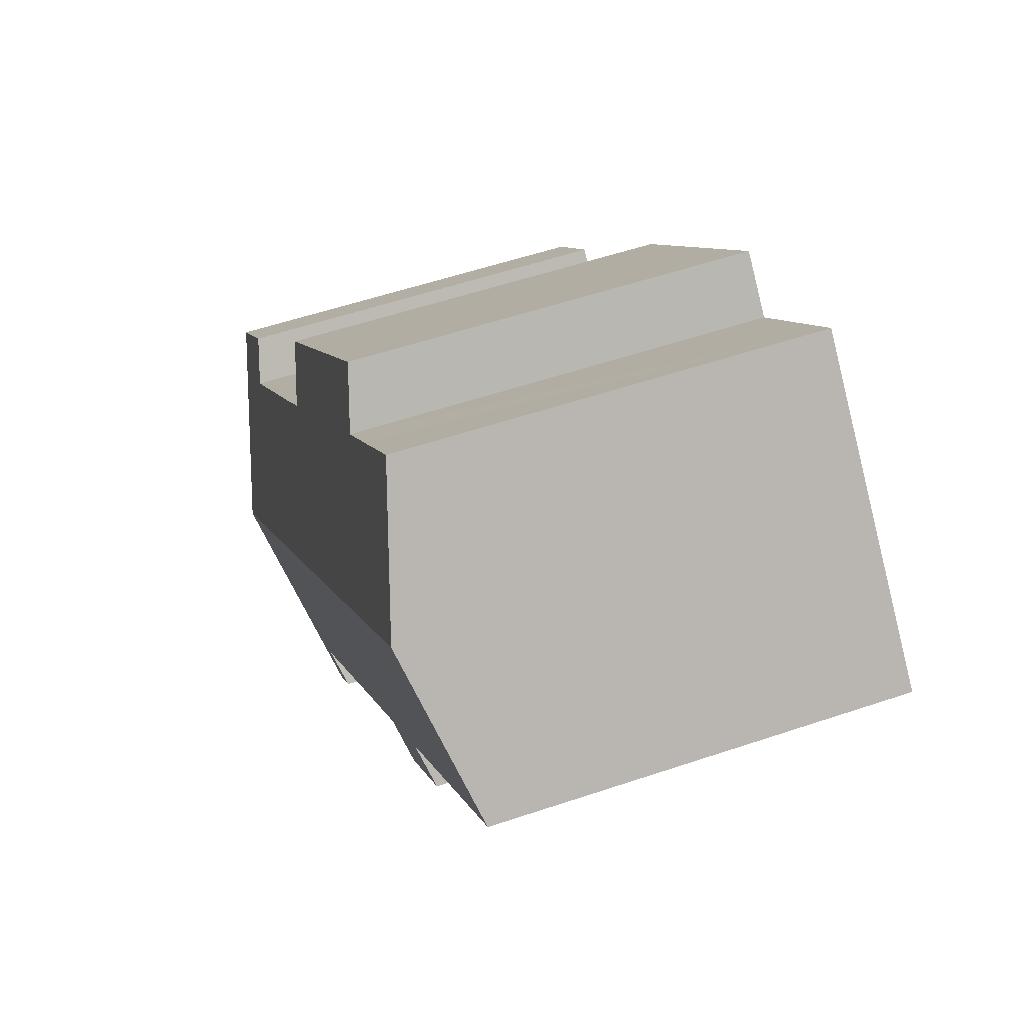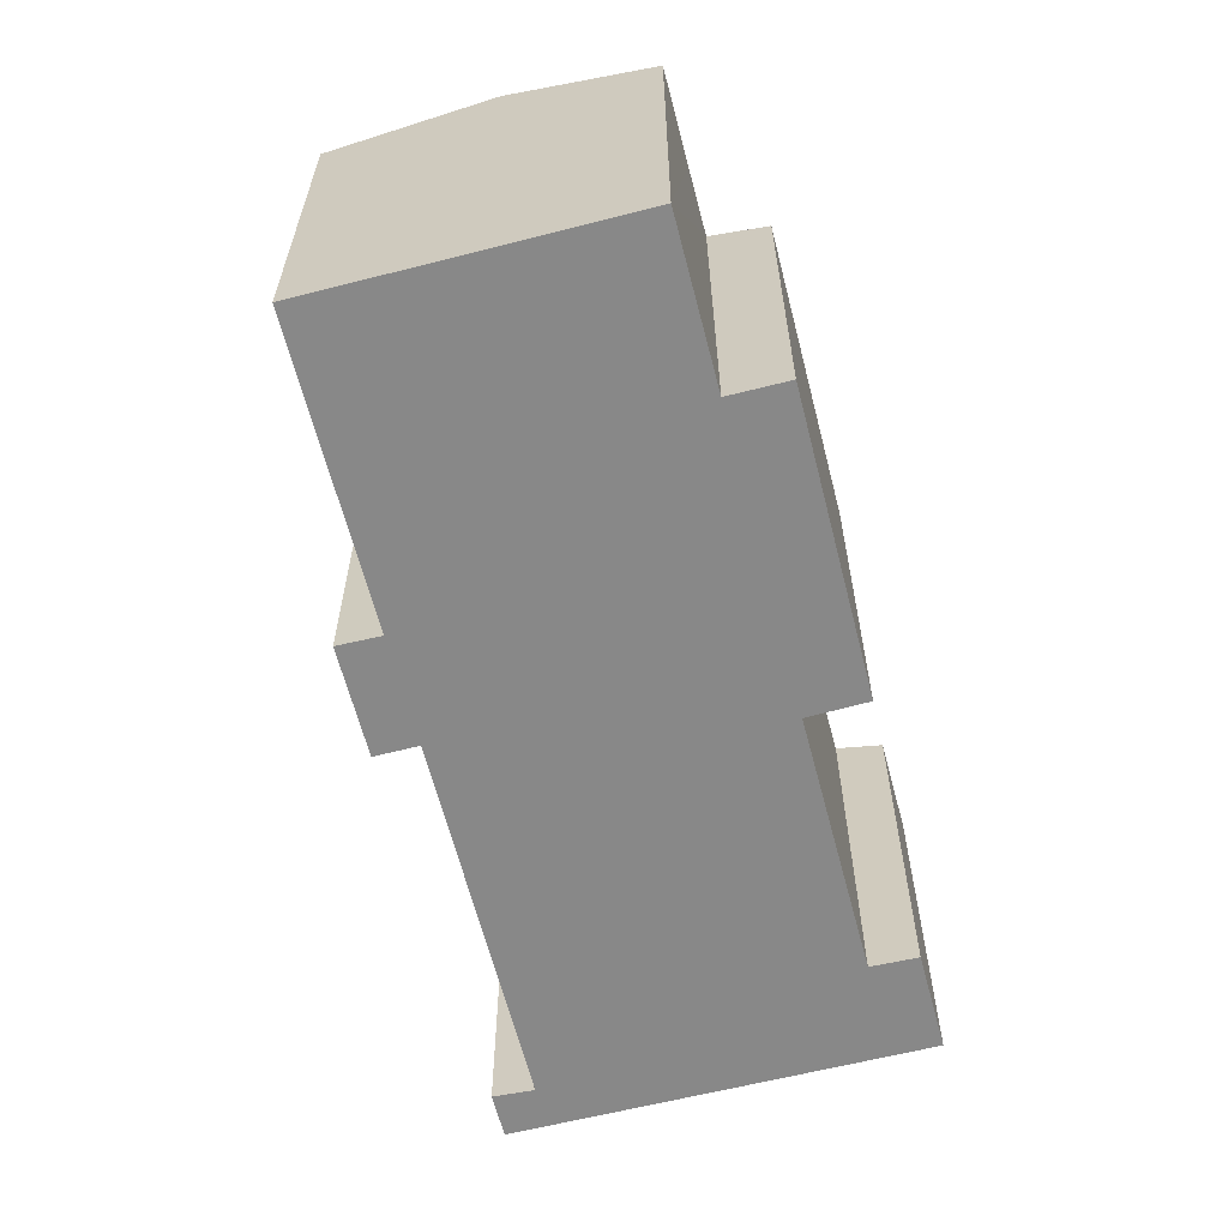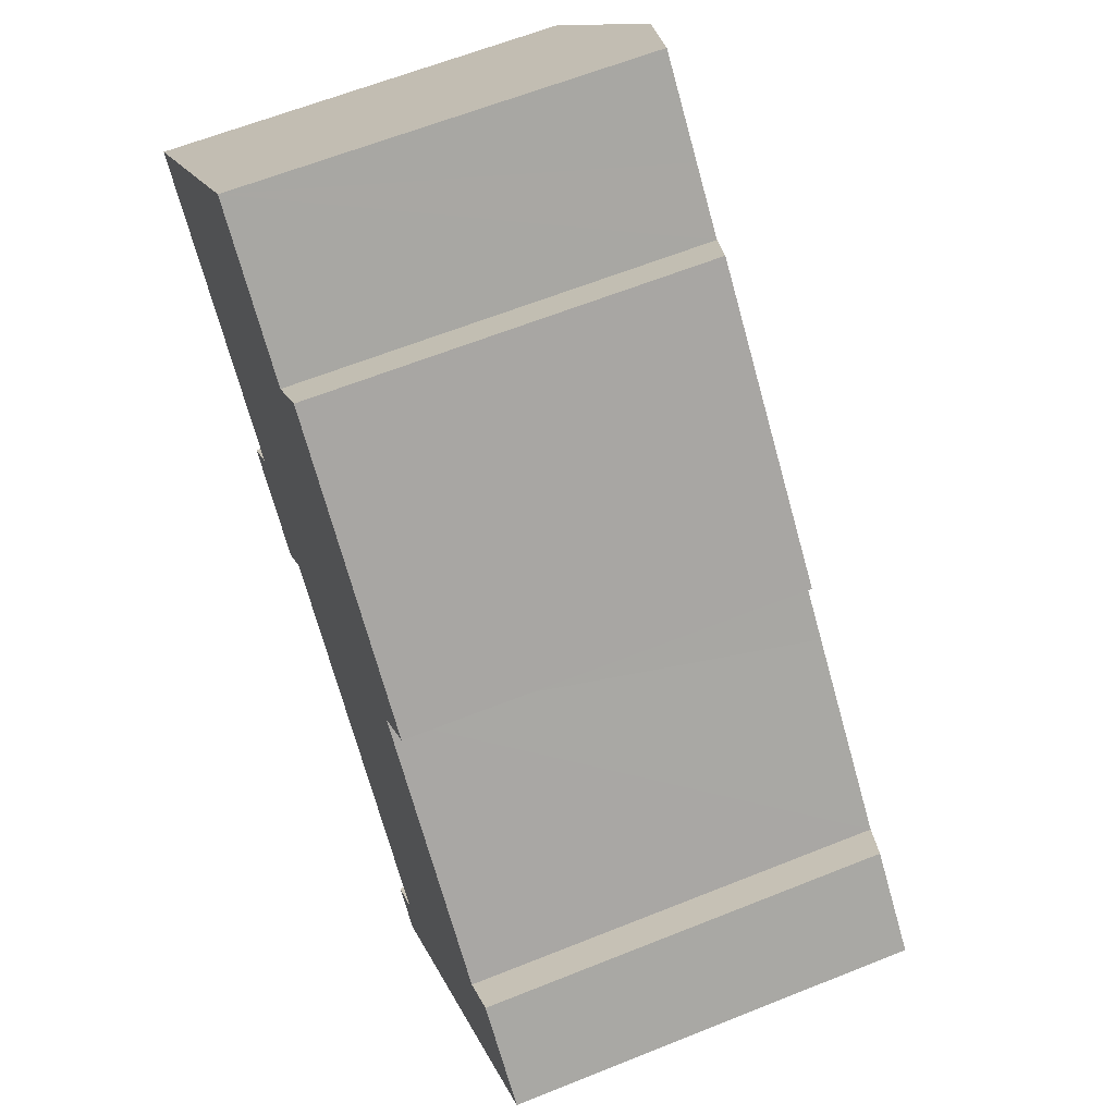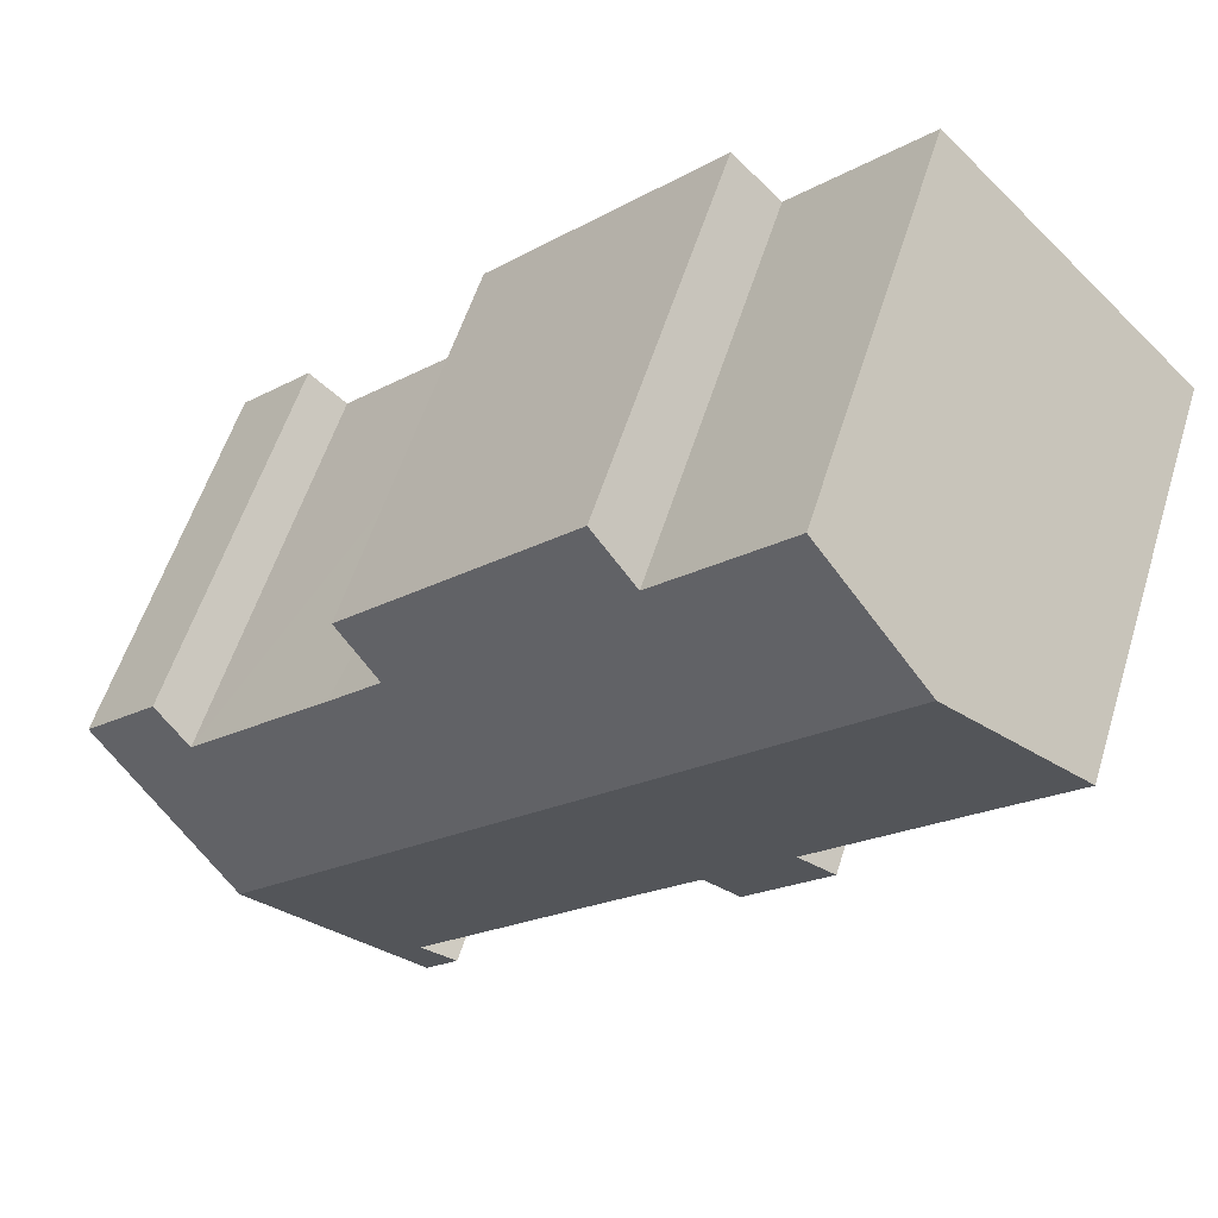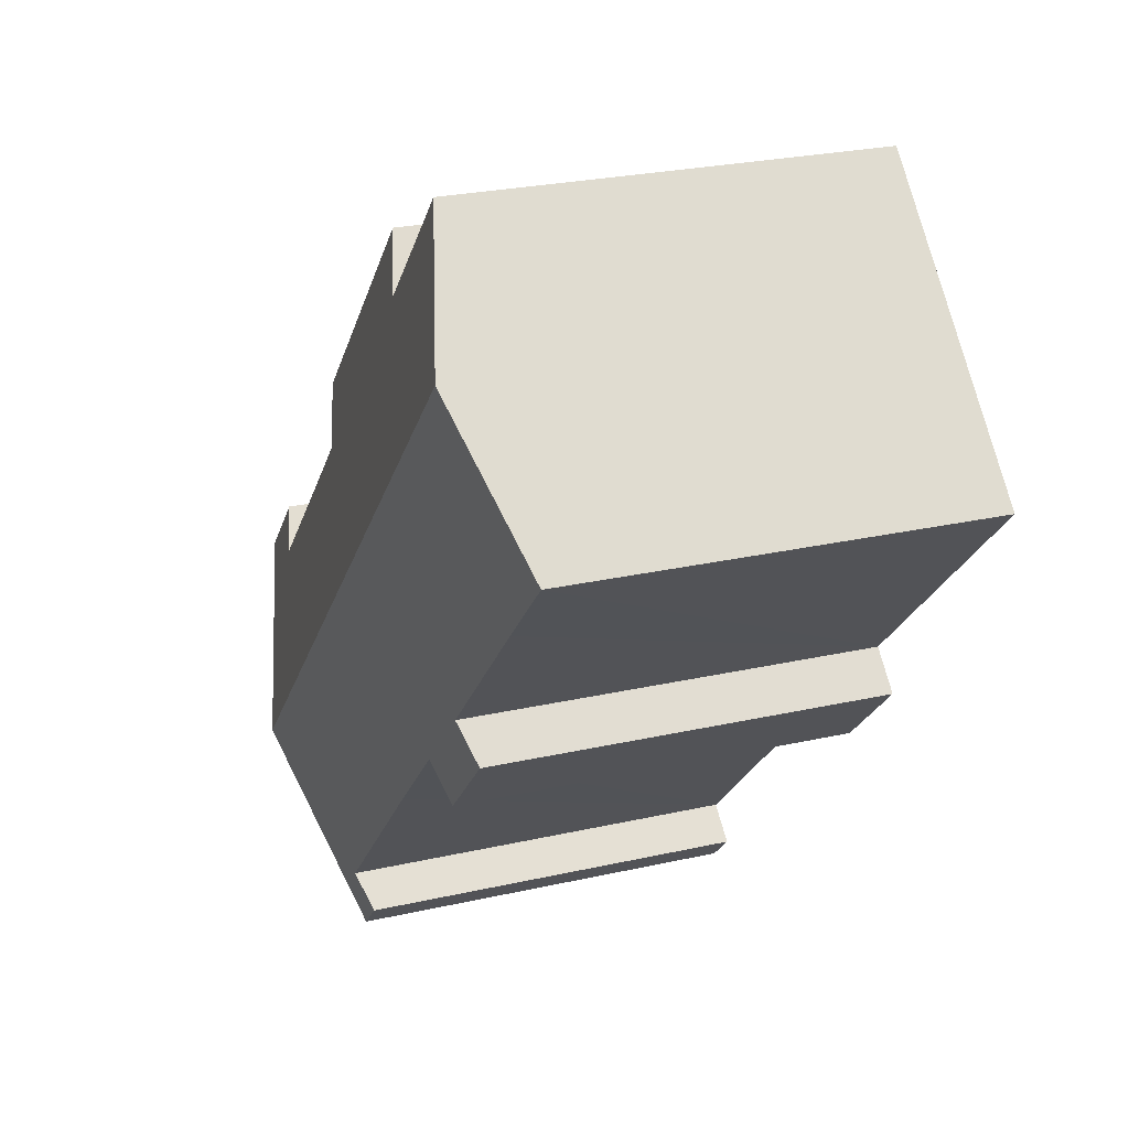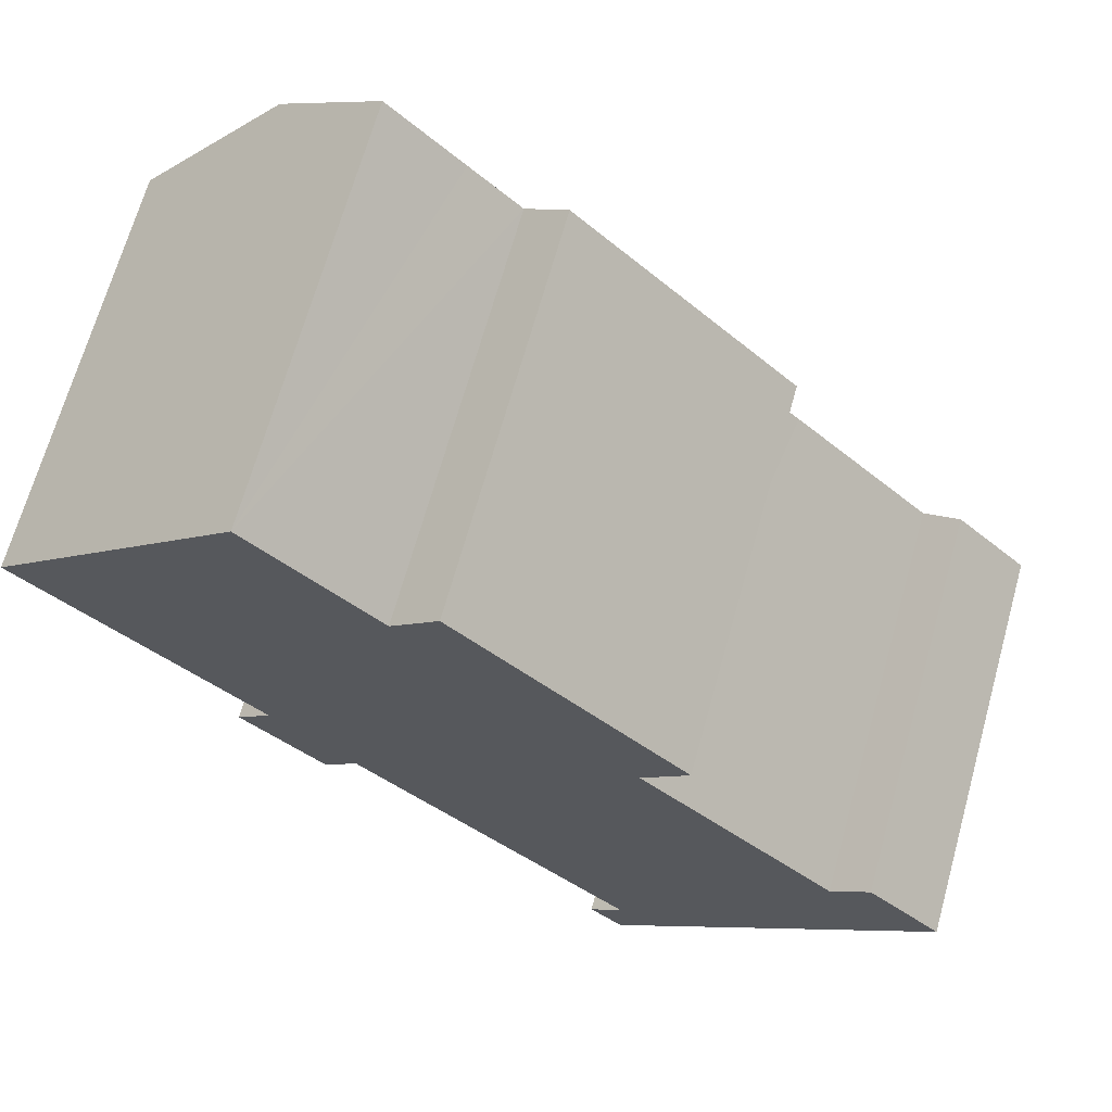
<metadata>
{"format":"obj","ext":"obj","renderer":"f3d","projection":"perspective","resolution":1024,"background":"white","views":[{"elev":54.9,"azim":-109.7,"up":"+Z"},{"elev":-62.9,"azim":-30.0,"up":"+Y"},{"elev":61.6,"azim":67.7,"up":"+Z"},{"elev":55.8,"azim":-162.9,"up":"+Z"},{"elev":25.5,"azim":-110.1,"up":"+Z"},{"elev":67.9,"azim":15.6,"up":"+Z"}]}
</metadata>
<code>
v  6.165 12.77 -8.431
v  9.873 13.12 -10.05
v  8.799 12.77 -11.12
v  17.74 12.79 -20.1
v  23.98 14.47 -16.16
v  18.8 12.79 -21.19
v  18.79 13.11 -19.19
v  4.106 14.47 4.049
v  12.79 13.13 -13.01
v  7.262 13.12 -7.401
v  2.406 13.13 -2.43
v  0 13.13 8.039e-16
v  20.46 12.78 -2.241
v  11.8 13.26 3.663
v  13.29 12.77 5.12
v  28.87 12.88 -11.4
v  25.29 13.27 -10.11
v  26.48 12.89 -9.008
v  10.16 13.26 5.32
v  7.82 13.26 7.711
v  18.98 13.27 -3.744
v  20.68 13.28 -5.477
v  7.82 -4.722e-16 7.711
v  11.8 -2.243e-16 3.663
v  10.16 -3.258e-16 5.32
v  20.46 1.372e-16 -2.241
v  13.29 -3.135e-16 5.12
v  18.98 2.293e-16 -3.744
v  25.29 6.188e-16 -10.11
v  20.68 3.354e-16 -5.477
v  26.48 5.516e-16 -9.008
v  28.87 6.982e-16 -11.4
v  18.79 1.175e-15 -19.19
v  17.74 1.231e-15 -20.1
v  7.262 4.532e-16 -7.401
v  6.165 5.162e-16 -8.431
v  4.106 -2.479e-16 4.049
v  0 0 0
v  18.8 1.298e-15 -21.19
v  23.98 9.893e-16 -16.16
v  9.873 6.156e-16 -10.05
v  8.799 6.807e-16 -11.12
v  12.79 7.963e-16 -13.01
v  2.406 1.488e-16 -2.43
g defaultobject
f 1 2 3
f 4 5 6
f 5 4 7
f 5 7 8
f 8 7 9
f 8 9 2
f 8 2 10
f 10 2 1
f 8 10 11
f 8 11 12
f 13 14 15
f 16 17 18
f 19 8 20
f 8 19 5
f 5 19 14
f 5 14 21
f 21 14 13
f 5 21 22
f 5 22 17
f 5 17 16
f 23 19 20
f 19 23 14
f 14 23 24
f 24 23 25
f 15 26 13
f 26 15 27
f 28 22 21
f 22 28 17
f 17 28 29
f 29 28 30
f 31 16 18
f 16 31 32
f 24 15 14
f 15 24 27
f 29 18 17
f 18 29 31
f 4 33 7
f 33 4 34
f 1 35 10
f 35 1 36
f 8 23 20
f 23 8 12
f 23 12 37
f 37 12 38
f 13 28 21
f 28 13 26
f 32 5 16
f 5 32 6
f 6 32 39
f 39 32 40
f 41 3 2
f 3 41 42
f 6 34 4
f 34 6 39
f 33 9 7
f 9 33 2
f 2 33 41
f 41 33 43
f 3 36 1
f 36 3 42
f 35 11 10
f 11 35 12
f 12 35 38
f 38 35 44
f 31 40 32
f 40 31 39
f 39 31 33
f 33 31 29
f 33 29 43
f 43 29 30
f 43 30 28
f 43 28 41
f 41 28 26
f 41 26 27
f 41 27 35
f 35 27 24
f 35 24 44
f 44 24 25
f 44 25 38
f 38 25 23
f 38 23 37
f 41 36 42
f 36 41 35
f 34 39 33

</code>
